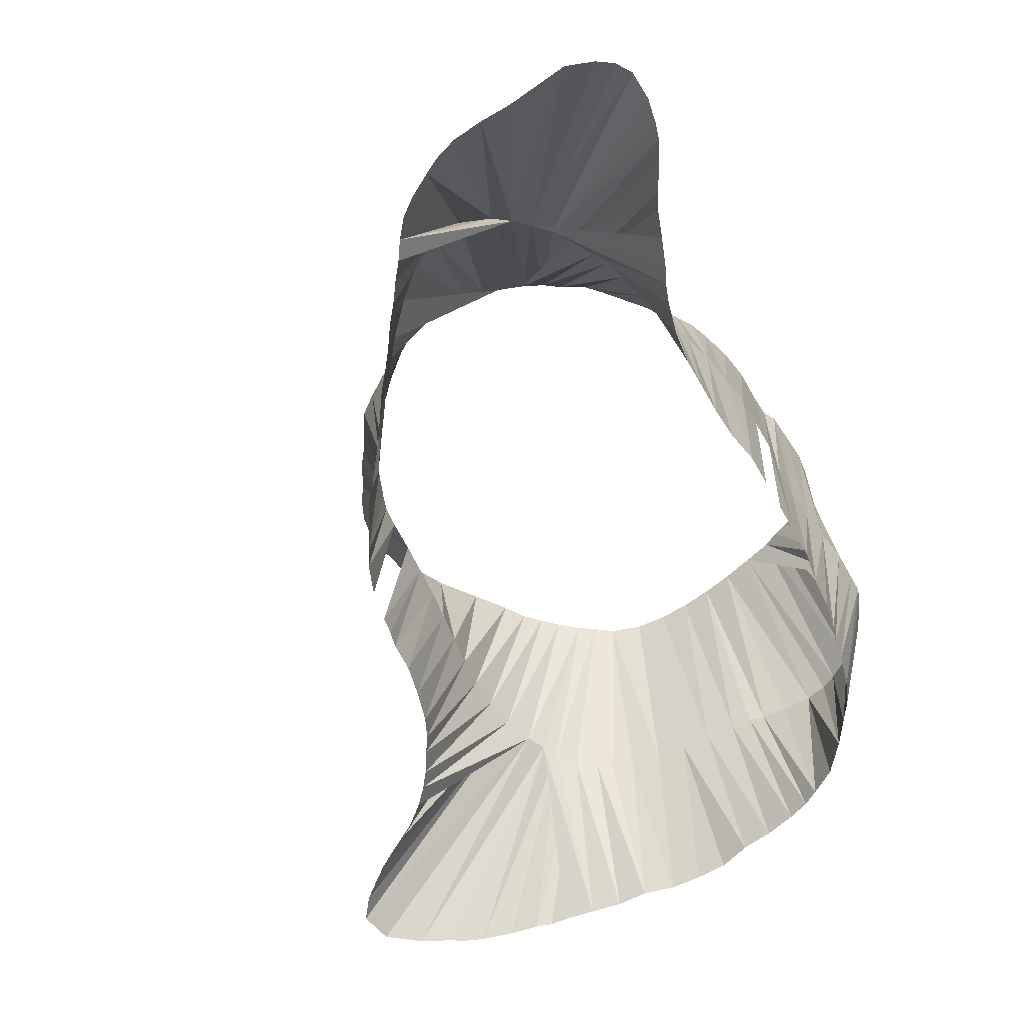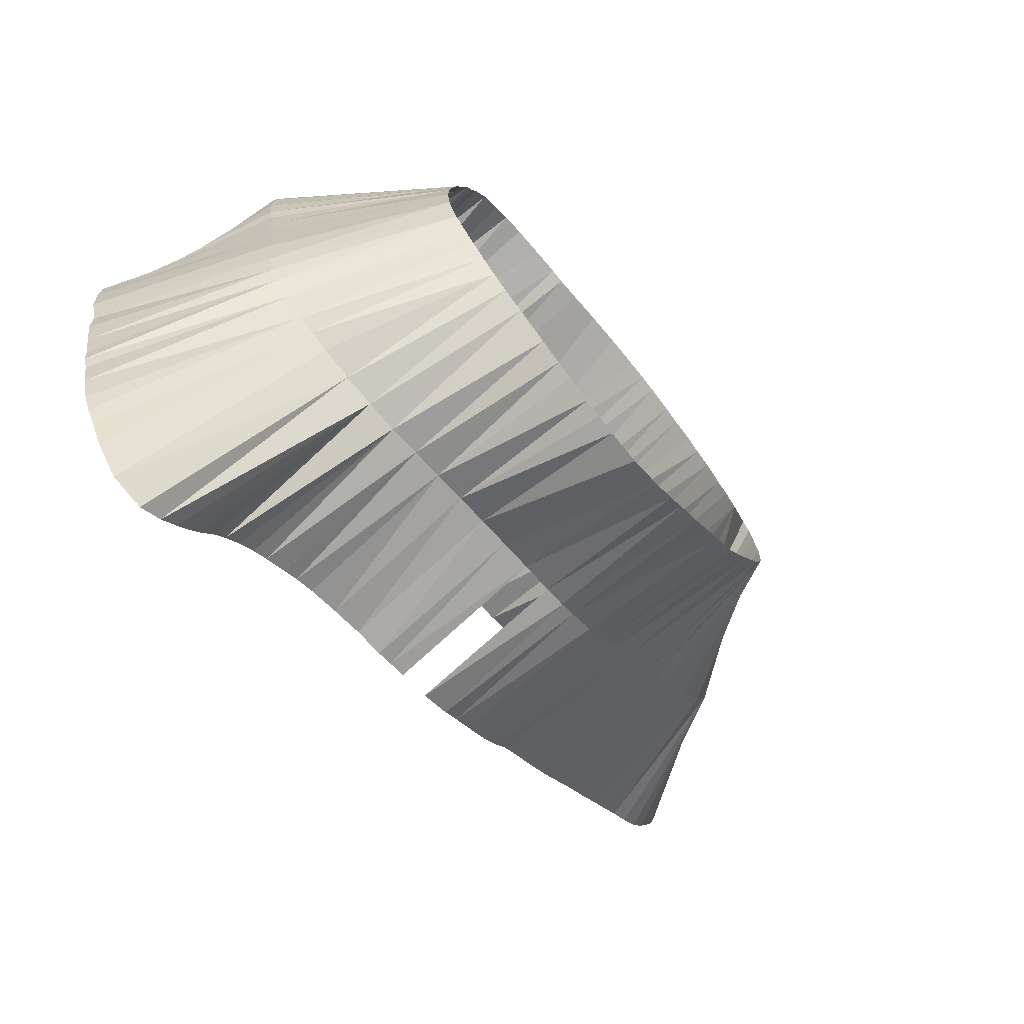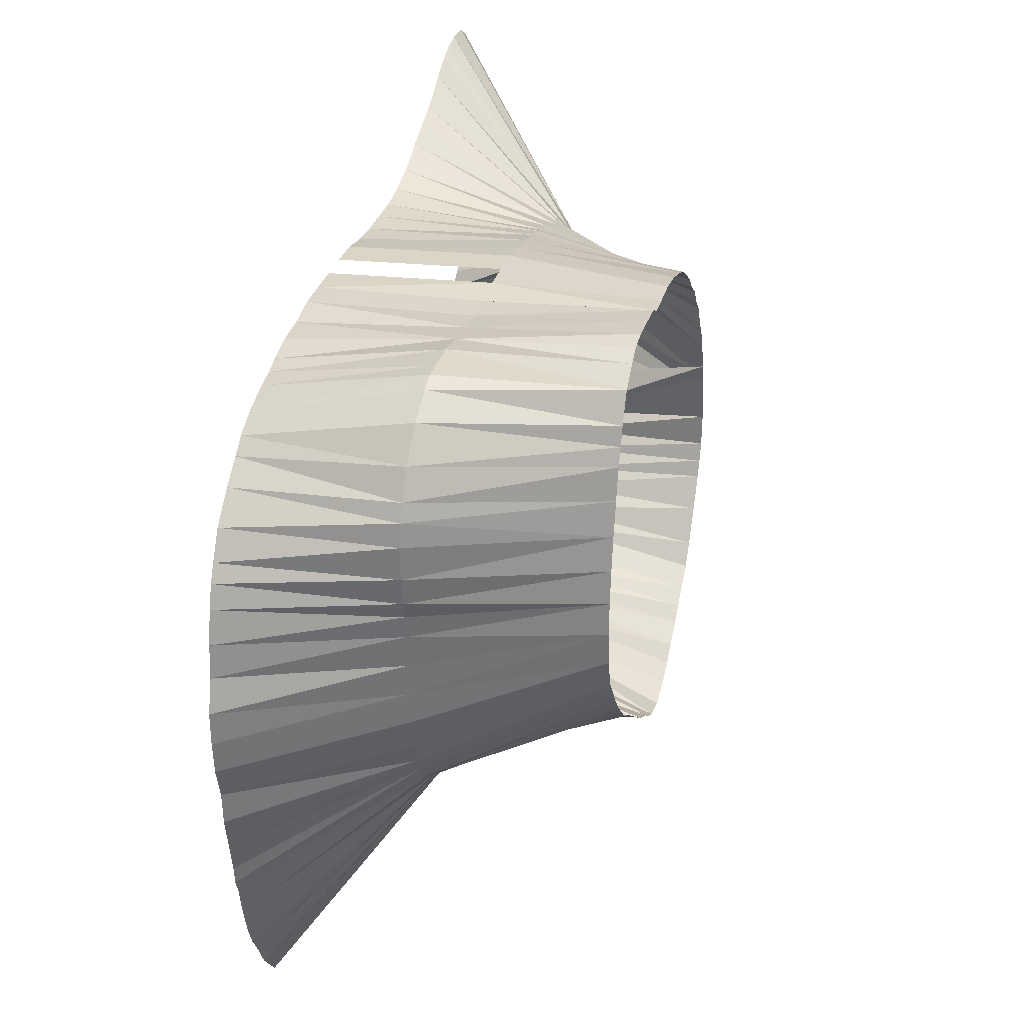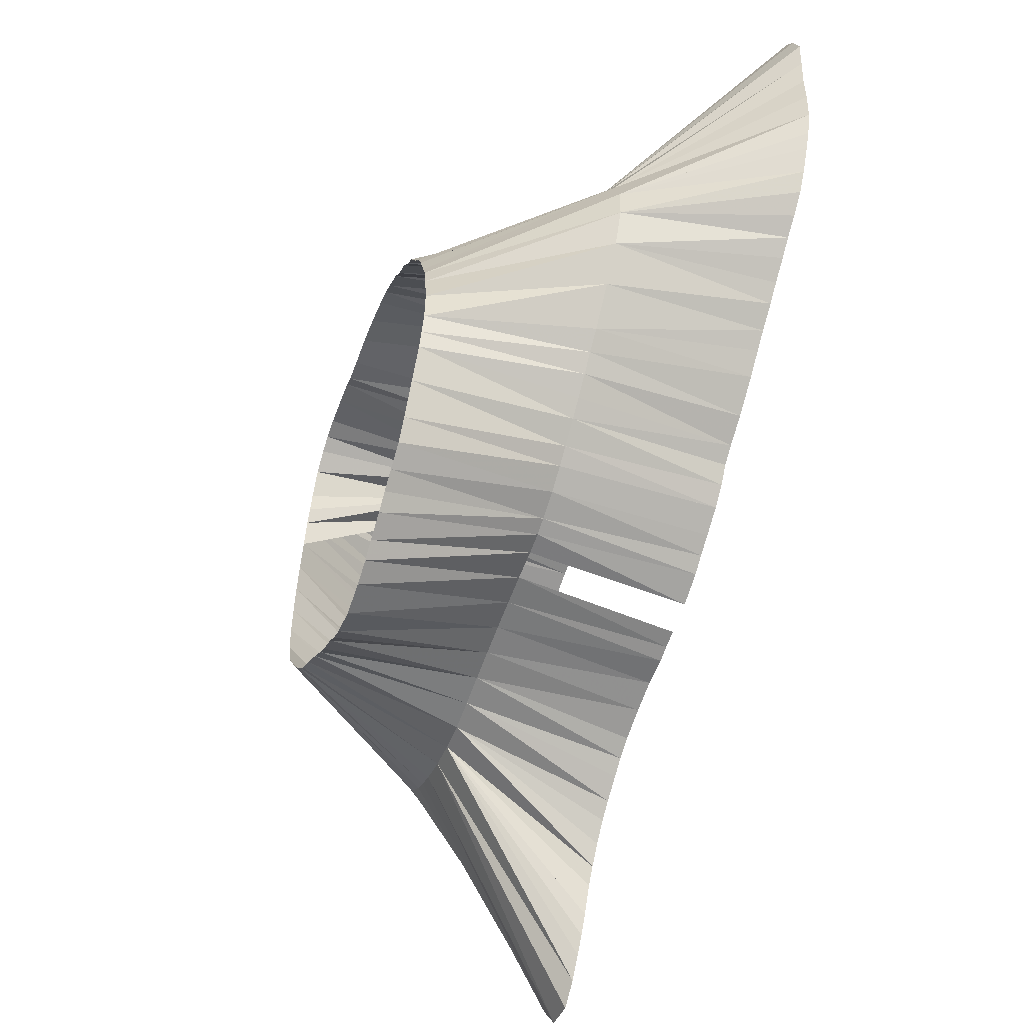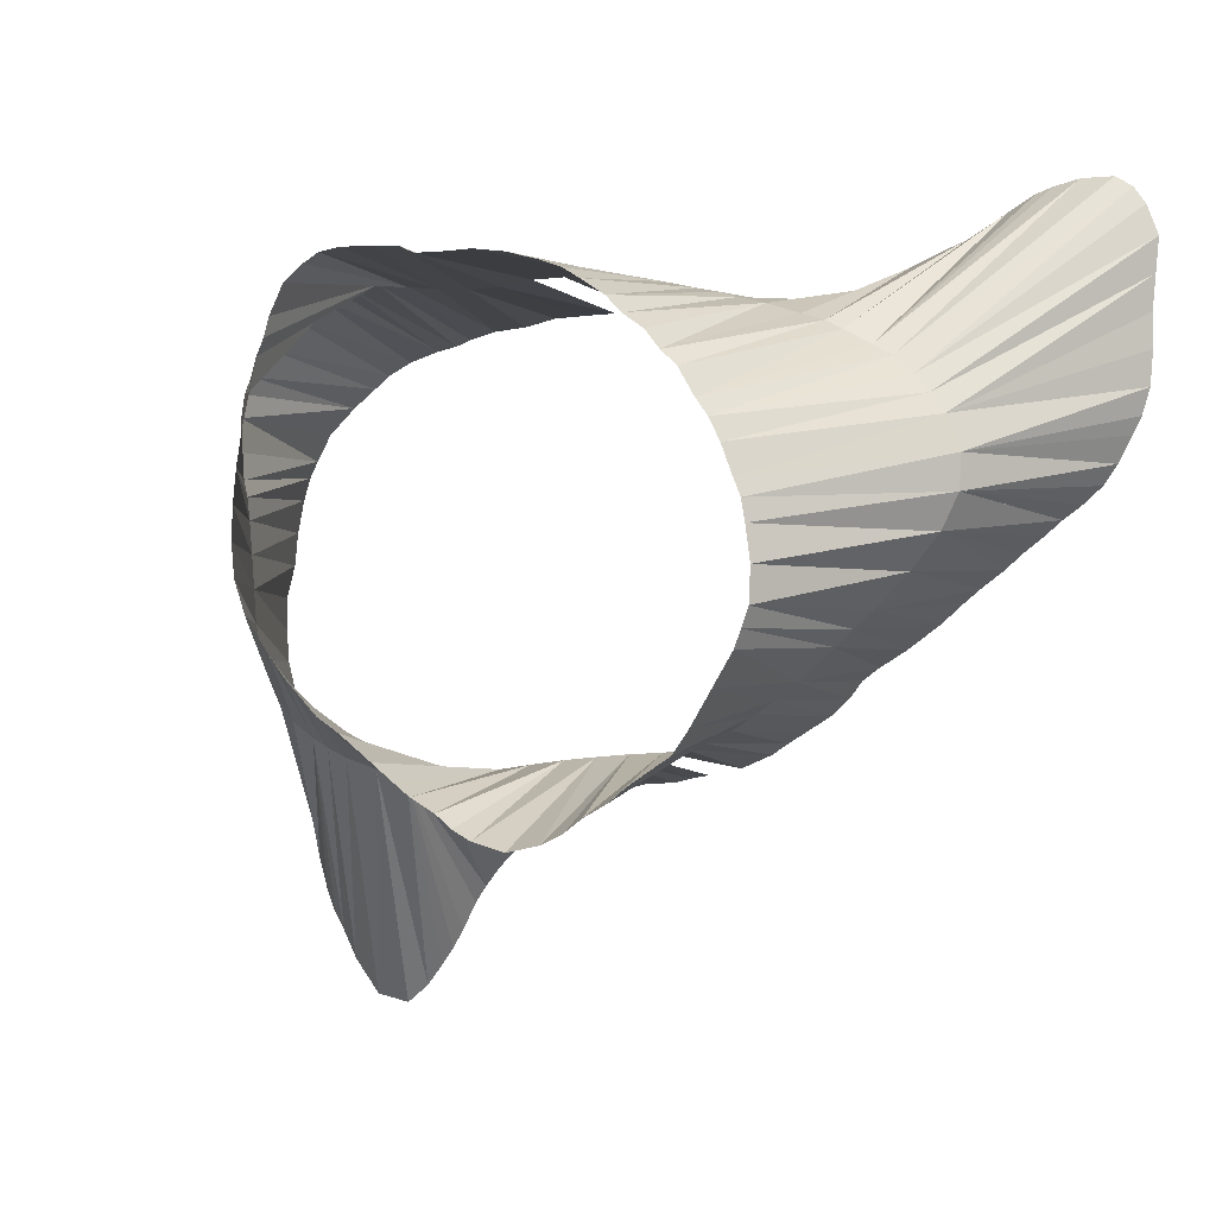
<metadata>
{"format":"obj","ext":"obj","renderer":"f3d","projection":"perspective","resolution":1024,"background":"white","views":[{"elev":-66.1,"azim":120.0,"up":"+Z"},{"elev":-72.5,"azim":-48.9,"up":"+Y"},{"elev":30.5,"azim":-75.8,"up":"+Y"},{"elev":-51.0,"azim":70.8,"up":"+Y"},{"elev":-2.4,"azim":27.4,"up":"+Y"}]}
</metadata>
<code>
v 564.4 734.4 -95.07
v 361.7 744.4 -95.07
v 474.4 686.7 -95.07
v 360.8 754.4 -95.07
v 357.8 774.4 -95.07
v 494.4 688 -95.07
v 501.2 688.8 -95.07
v 554.4 824.7 -145.1
v 357.7 784.4 -95.07
v 615.6 824.4 -145.1
v 504.4 811.6 -95.07
v 358.8 766.2 -95.07
v 507.5 797.9 -45.07
v 390 744.4 -45.07
v 360 761.2 -95.07
v 406.2 813.1 -45.07
v 358.8 791.2 -95.07
v 361 796.2 -95.07
v 484.4 815.9 -95.07
v 454.4 684.5 -95.07
v 560.6 728.1 -145.1
v 363.3 724.4 -95.07
v 371.2 702.5 -95.07
v 424.4 693.1 -45.07
v 362.5 734.4 -95.07
v 346.1 764.4 -145.1
v 546.2 797.8 -95.07
v 464.4 817.5 -95.07
v 365.9 804.4 -95.07
v 365.6 714.4 -95.07
v 403.4 634.4 -145.1
v 444.4 683.1 -95.07
v 368.3 707.5 -95.07
v 374.4 813 -95.07
v 376.2 696.2 -95.07
v 383.1 691.5 -95.07
v 383.8 818 -95.07
v 484.4 680.9 -145.1
v 361.2 633.1 -145.1
v 490.6 810.6 -45.07
v 388.1 688.8 -95.07
v 388.8 820 -95.07
v 414.4 818.4 -95.07
v 394.4 685.9 -95.07
v 394.4 820 -95.07
v 404.4 682.8 -95.07
v 404.4 820 -95.07
v 464.4 815 -145.1
v 414.4 680.9 -95.07
v 494.4 814.1 -95.07
v 424.4 680.3 -95.07
v 424.4 817.2 -95.07
v 518.1 788.1 -45.07
v 434.4 681.6 -95.07
v 613.8 794.4 -145.1
v 434.4 816.2 -95.07
v 565.5 784.8 -95.07
v 444.4 816.2 -95.07
v 514.4 693.8 -95.07
v 454.4 817.5 -95.07
v 508.8 690 -145.1
v 548.8 720 -95.07
v 355.5 644.4 -145.1
v 464.4 685.8 -95.07
v 554.4 793.3 -95.07
v 538.1 710.6 -95.07
v 474.4 817.5 -95.07
v 484.4 687.5 -95.07
v 560 790 -95.07
v 506.2 690.5 -95.07
v 572.8 744.4 -95.07
v 511.2 810 -95.07
v 516.2 808.2 -95.07
v 532.2 704.4 -45.07
v 521.2 697.9 -95.07
v 524.4 806.1 -95.07
v 526.2 701.5 -95.07
v 533.1 706.5 -95.07
v 340 724.4 -145.1
v 508.8 680 -45.07
v 541.2 800.4 -95.07
v 534.4 802.7 -95.07
v 543.8 715.4 -95.07
v 554.4 724.5 -95.07
v 574.4 834.4 -145.1
v 454.4 675.9 -145.1
v 570 780 -95.07
v 574.2 774.4 -95.07
v 577.8 754.4 -95.07
v 578.3 764.4 -95.07
v 454.4 815 -145.1
v 390.9 734.4 -45.07
v 390.3 754.4 -45.07
v 391.4 764.4 -45.07
v 394.5 724.4 -45.07
v 393.1 774.4 -45.07
v 395.5 784.4 -45.07
v 397.7 793.8 -45.07
v 396.2 623.8 -145.1
v 398.8 718.8 -45.07
v 402.3 713.8 -45.07
v 400 798.8 -45.07
v 401.7 804.4 -45.07
v 400 628.8 -145.1
v 407.5 707.5 -45.07
v 412.5 702.5 -45.07
v 412.5 817.8 -45.07
v 614.7 814.4 -145.1
v 417.5 697.5 -45.07
v 536.2 711 -145.1
v 417.5 820.4 -45.07
v 424.4 821.2 -45.07
v 434.4 685.6 -45.07
v 446.9 817.8 -45.07
v 434.4 820.6 -45.07
v 441.2 680.4 -45.07
v 442.5 820 -45.07
v 503.8 676.1 -45.07
v 446.2 676.8 -45.07
v 453.8 672.7 -45.07
v 521.2 687.9 -45.07
v 454.4 817.5 -45.07
v 458.8 668.8 -45.07
v 464.4 665.8 -45.07
v 464.4 817.5 -45.07
v 474.4 663.1 -45.07
v 474.4 815.9 -45.07
v 484.4 665.2 -45.07
v 484.4 813 -45.07
v 373.9 614.2 -145.1
v 491.2 668.3 -45.07
v 365.8 624.4 -145.1
v 495.6 807.5 -45.07
v 531.2 707.5 -145.1
v 496.2 672 -45.07
v 346.1 684.4 -145.1
v 502.9 802.7 -45.07
v 514.4 683.6 -45.07
v 513.8 793.6 -45.07
v 522.9 783.8 -45.07
v 525.9 694.4 -45.07
v 527.7 775.6 -45.07
v 531.2 770.8 -45.07
v 540 718.8 -45.07
v 534.5 764.4 -45.07
v 538 713.8 -45.07
v 537.9 755.6 -45.07
v 524.4 813.8 -145.1
v 542 724.4 -45.07
v 541.1 744.4 -45.07
v 540 750.6 -45.07
v 444.4 815 -145.1
v 542.5 734.4 -45.07
v 340.8 714.4 -145.1
v 340 734.4 -145.1
v 342.8 744.4 -145.1
v 343.6 704.4 -145.1
v 344.1 694.4 -145.1
v 400.6 808.8 -145.1
v 343.9 754.4 -145.1
v 348.1 674.4 -145.1
v 348.3 771.2 -145.1
v 348.8 668.8 -145.1
v 350.5 663.8 -145.1
v 494.4 683 -145.1
v 351 776.2 -145.1
v 352.5 654.4 -145.1
v 415.8 653.1 -145.1
v 355.8 784.4 -145.1
v 567.5 830.4 -145.1
v 358.1 638.1 -145.1
v 364.4 792 -145.1
v 371.9 797.5 -145.1
v 376.9 801.2 -145.1
v 384.4 612 -145.1
v 384.4 804.8 -145.1
v 391.2 617.5 -145.1
v 394.4 807.7 -145.1
v 405.6 810.4 -145.1
v 503.8 686.8 -145.1
v 407.8 642.5 -145.1
v 411.2 647.5 -145.1
v 544.4 715.8 -145.1
v 414.4 812.3 -145.1
v 421.2 658.3 -145.1
v 424.4 813 -145.1
v 426.2 662.2 -145.1
v 433.1 666.7 -145.1
v 612.3 833.1 -145.1
v 434.4 814.8 -145.1
v 438.1 670 -145.1
v 444.4 673 -145.1
v 464.4 678.3 -145.1
v 473.8 678.8 -145.1
v 474.4 815 -145.1
v 478.8 680 -145.1
v 581.9 838.4 -145.1
v 484.4 813.1 -145.1
v 494.4 812.5 -145.1
v 540.6 818.8 -145.1
v 504.4 812.5 -145.1
v 514.4 693.3 -145.1
v 514.4 812.5 -145.1
v 594.4 753.9 -145.1
v 521.9 697.8 -145.1
v 527.2 702.5 -145.1
v 534.4 816.4 -145.1
v 545.6 821.2 -145.1
v 554.4 722.8 -145.1
v 562.5 827.8 -145.1
v 565.6 732.1 -145.1
v 572.5 737 -145.1
v 577.5 741.2 -145.1
v 583.8 745.9 -145.1
v 586.9 840 -145.1
v 588.8 750 -145.1
v 594.4 841.6 -145.1
v 600 758.8 -145.1
v 603.8 841.2 -145.1
v 604.1 764.4 -145.1
v 608.1 771.9 -145.1
v 608.8 838.1 -145.1
v 610.6 776.9 -145.1
v 613 784.4 -145.1
v 613.8 804.4 -145.1
f 8 208 57
f 8 208 81
f 8 210 27
f 8 210 81
f 10 108 87
f 10 189 57
f 21 209 84
f 21 211 1
f 21 211 84
f 26 160 4
f 26 160 15
f 26 162 12
f 26 162 15
f 31 104 46
f 31 104 49
f 31 181 46
f 31 181 49
f 38 196 3
f 38 196 68
f 39 132 41
f 39 171 36
f 39 171 41
f 48 195 28
f 48 195 67
f 55 224 88
f 55 225 87
f 55 225 88
f 61 180 7
f 61 180 70
f 61 202 59
f 63 167 36
f 63 171 36
f 63 171 41
f 79 154 22
f 79 155 25
f 85 170 27
f 85 170 65
f 85 197 65
f 86 192 32
f 86 193 20
f 91 152 58
f 91 152 60
f 99 104 46
f 99 104 49
f 99 177 46
f 99 177 49
f 108 225 87
f 108 225 88
f 110 134 66
f 110 134 78
f 110 183 83
f 130 132 44
f 130 175 44
f 130 175 46
f 134 206 78
f 136 158 23
f 136 158 33
f 136 158 35
f 136 161 23
f 136 161 35
f 136 161 36
f 136 161 41
f 148 203 73
f 148 203 76
f 148 207 76
f 148 207 82
f 152 190 56
f 152 190 58
f 154 157 30
f 155 156 2
f 155 156 25
f 156 160 2
f 156 160 4
f 157 158 23
f 157 158 33
f 159 178 45
f 159 179 47
f 161 163 23
f 161 163 35
f 162 166 5
f 162 166 12
f 163 164 35
f 164 167 35
f 164 167 36
f 165 180 6
f 165 180 7
f 166 169 9
f 168 182 49
f 168 182 51
f 168 185 44
f 168 185 49
f 168 185 51
f 169 172 9
f 169 172 17
f 170 210 27
f 172 173 18
f 173 174 29
f 174 176 34
f 175 177 46
f 176 178 37
f 176 178 42
f 179 184 43
f 181 182 49
f 183 209 62
f 184 186 43
f 184 186 52
f 185 187 46
f 185 187 49
f 185 187 51
f 186 190 52
f 186 190 56
f 187 188 49
f 187 188 51
f 187 188 54
f 188 191 51
f 188 191 54
f 189 222 57
f 189 222 69
f 191 192 32
f 191 192 54
f 193 194 64
f 194 196 3
f 195 198 19
f 197 215 65
f 197 215 69
f 198 199 50
f 199 201 11
f 200 207 27
f 200 207 81
f 200 207 82
f 200 208 65
f 200 208 69
f 200 208 81
f 200 208 82
f 201 203 72
f 202 205 75
f 204 216 87
f 204 216 88
f 204 216 89
f 204 216 90
f 204 218 89
f 204 218 90
f 205 206 75
f 205 206 77
f 211 212 1
f 212 213 71
f 213 214 71
f 213 214 89
f 214 216 71
f 214 216 89
f 215 217 65
f 215 217 69
f 217 219 69
f 218 220 89
f 218 220 90
f 219 222 57
f 219 222 69
f 220 221 90
f 221 223 88
f 221 223 90
f 223 224 88
f 223 224 90
f 1 71 150
f 1 71 153
f 1 71 212
f 1 84 21
f 1 84 147
f 1 84 149
f 1 84 150
f 1 84 151
f 1 84 153
f 1 84 211
f 2 4 14
f 2 4 93
f 2 4 156
f 2 4 160
f 2 25 14
f 2 25 155
f 2 25 156
f 3 64 124
f 3 64 126
f 3 64 194
f 3 68 38
f 3 68 128
f 3 68 196
f 4 15 26
f 4 15 93
f 4 15 94
f 4 15 160
f 5 9 96
f 5 9 166
f 5 12 94
f 5 12 96
f 5 12 162
f 5 12 166
f 6 7 118
f 6 7 135
f 6 7 165
f 6 7 180
f 6 68 131
f 6 68 135
f 7 70 61
f 7 70 80
f 7 70 118
f 7 70 180
f 9 17 96
f 9 17 97
f 9 17 169
f 9 17 172
f 11 50 133
f 11 50 199
f 11 72 137
f 11 72 201
f 12 15 26
f 12 15 93
f 12 15 94
f 12 15 162
f 17 18 97
f 17 18 172
f 18 29 98
f 18 29 173
f 19 50 40
f 19 50 129
f 19 50 198
f 19 67 127
f 19 67 195
f 20 32 86
f 20 32 119
f 20 32 120
f 20 64 120
f 20 64 123
f 20 64 124
f 20 64 193
f 22 25 79
f 22 25 92
f 22 30 92
f 22 30 95
f 22 30 154
f 23 33 95
f 23 33 100
f 23 33 136
f 23 33 157
f 23 33 158
f 23 35 100
f 23 35 136
f 23 35 158
f 23 35 161
f 23 35 163
f 27 65 85
f 27 65 142
f 27 65 143
f 27 65 145
f 27 65 170
f 27 65 200
f 27 81 8
f 27 81 140
f 27 81 142
f 27 81 143
f 27 81 200
f 27 81 207
f 27 81 210
f 28 60 122
f 28 67 48
f 28 67 125
f 28 67 195
f 29 34 102
f 29 34 174
f 30 33 95
f 30 33 157
f 32 54 113
f 32 54 116
f 32 54 191
f 32 54 192
f 34 37 103
f 34 37 176
f 35 36 100
f 35 36 101
f 35 36 136
f 35 36 161
f 35 36 164
f 35 36 167
f 36 41 39
f 36 41 63
f 36 41 101
f 36 41 105
f 36 41 136
f 36 41 161
f 36 41 171
f 37 42 16
f 37 42 103
f 37 42 176
f 37 42 178
f 41 44 101
f 41 44 105
f 41 44 106
f 41 44 132
f 42 45 16
f 42 45 103
f 42 45 178
f 43 47 16
f 43 47 107
f 43 47 179
f 43 52 111
f 43 52 112
f 43 52 184
f 43 52 186
f 44 46 105
f 44 46 106
f 44 46 130
f 44 46 175
f 44 46 185
f 45 47 16
f 45 47 98
f 45 47 102
f 45 47 103
f 45 47 159
f 46 49 31
f 46 49 99
f 46 49 104
f 46 49 106
f 46 49 109
f 46 49 177
f 46 49 181
f 46 49 185
f 46 49 187
f 49 51 24
f 49 51 109
f 49 51 168
f 49 51 182
f 49 51 185
f 49 51 187
f 49 51 188
f 51 54 24
f 51 54 113
f 51 54 187
f 51 54 188
f 51 54 191
f 52 56 115
f 52 56 186
f 52 56 190
f 56 58 117
f 56 58 152
f 56 58 190
f 57 69 143
f 57 69 189
f 57 69 208
f 57 69 219
f 57 69 222
f 57 87 10
f 57 87 143
f 57 87 145
f 58 60 91
f 58 60 114
f 58 60 152
f 59 70 61
f 59 70 138
f 59 75 121
f 59 75 202
f 62 83 144
f 62 83 149
f 62 83 183
f 62 84 149
f 62 84 153
f 62 84 209
f 65 69 142
f 65 69 143
f 65 69 197
f 65 69 200
f 65 69 208
f 65 69 215
f 65 69 217
f 66 78 110
f 66 78 134
f 66 78 146
f 66 83 110
f 66 83 144
f 66 83 146
f 71 89 150
f 71 89 213
f 71 89 214
f 71 89 216
f 72 73 13
f 72 73 137
f 72 73 203
f 73 76 13
f 73 76 53
f 73 76 139
f 73 76 148
f 73 76 203
f 75 77 141
f 75 77 205
f 75 77 206
f 76 82 53
f 76 82 140
f 76 82 148
f 76 82 207
f 77 78 74
f 77 78 206
f 81 82 53
f 81 82 140
f 81 82 142
f 81 82 200
f 81 82 207
f 81 82 208
f 87 88 55
f 87 88 108
f 87 88 145
f 87 88 204
f 87 88 216
f 87 88 225
f 88 90 147
f 88 90 204
f 88 90 216
f 88 90 221
f 88 90 223
f 88 90 224
f 89 90 151
f 89 90 204
f 89 90 216
f 89 90 218
f 89 90 220
f 13 137 72
f 13 137 73
f 13 139 73
f 13 139 76
f 14 92 25
f 14 93 2
f 14 93 4
f 16 103 37
f 16 103 42
f 16 103 45
f 16 103 47
f 16 107 43
f 16 107 47
f 24 109 49
f 24 109 51
f 24 113 51
f 24 113 54
f 40 129 19
f 40 129 50
f 40 133 50
f 53 139 73
f 53 139 76
f 53 140 76
f 53 140 81
f 53 140 82
f 74 141 77
f 74 146 78
f 80 118 7
f 80 118 70
f 80 138 70
f 92 95 22
f 92 95 30
f 93 94 4
f 93 94 12
f 93 94 15
f 94 96 5
f 94 96 12
f 95 100 23
f 95 100 33
f 96 97 9
f 96 97 17
f 97 98 18
f 97 98 45
f 98 102 29
f 98 102 45
f 98 102 47
f 100 101 35
f 100 101 36
f 101 105 36
f 101 105 41
f 101 105 44
f 102 103 34
f 102 103 45
f 102 103 47
f 105 106 41
f 105 106 44
f 105 106 46
f 106 109 46
f 106 109 49
f 107 111 43
f 111 112 43
f 111 112 52
f 112 115 52
f 113 116 32
f 113 116 54
f 114 117 58
f 114 122 60
f 115 117 56
f 116 119 32
f 118 135 6
f 118 135 7
f 119 120 20
f 119 120 32
f 120 123 20
f 120 123 64
f 121 138 59
f 121 141 75
f 122 125 28
f 123 124 20
f 123 124 64
f 124 126 3
f 124 126 64
f 125 127 67
f 126 128 3
f 127 129 19
f 128 131 68
f 131 135 6
f 131 135 68
f 133 137 11
f 140 142 27
f 140 142 81
f 140 142 82
f 142 143 27
f 142 143 65
f 142 143 69
f 142 143 81
f 143 145 27
f 143 145 57
f 143 145 65
f 143 145 87
f 144 146 66
f 144 146 83
f 144 149 62
f 144 149 83
f 145 147 88
f 147 151 1
f 147 151 84
f 147 151 90
f 149 153 1
f 149 153 62
f 149 153 84
f 150 151 1
f 150 151 84
f 150 151 89
f 150 153 1
f 150 153 71
f 150 153 84

</code>
